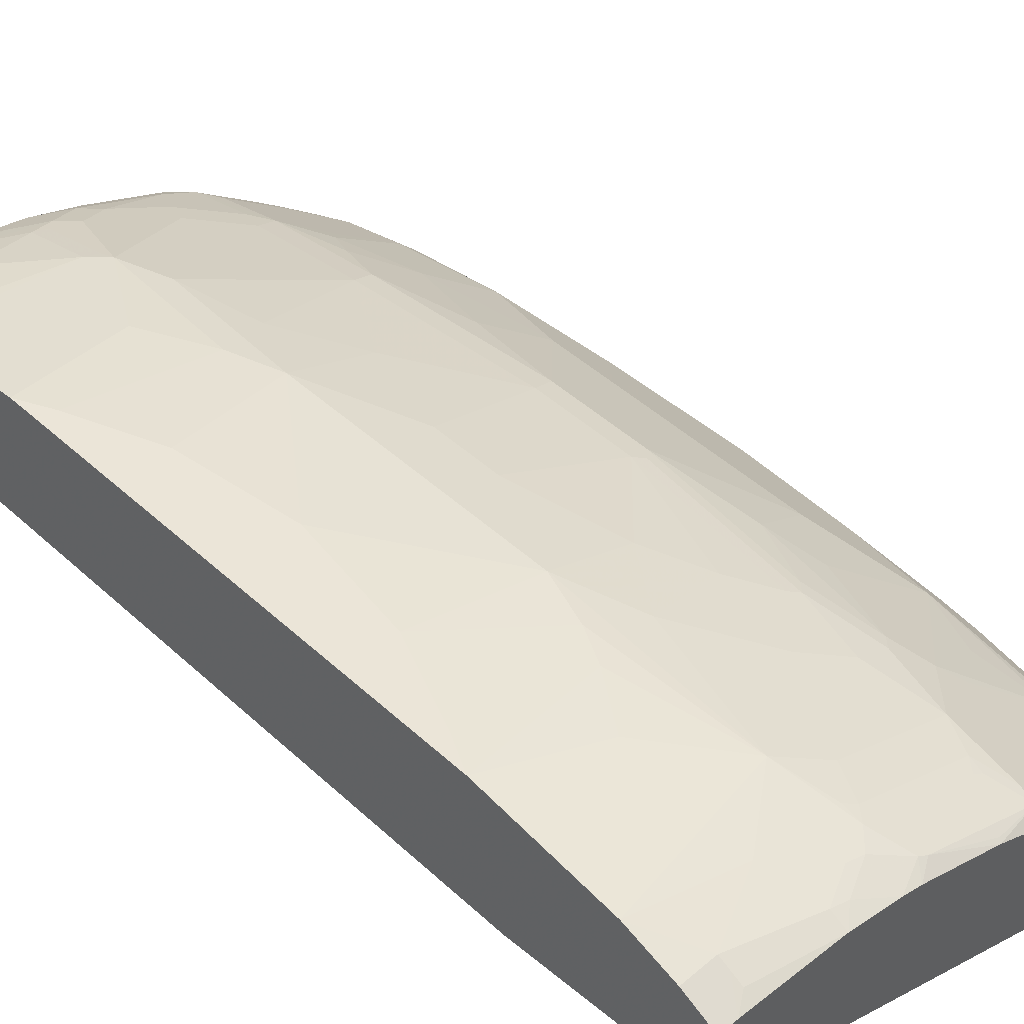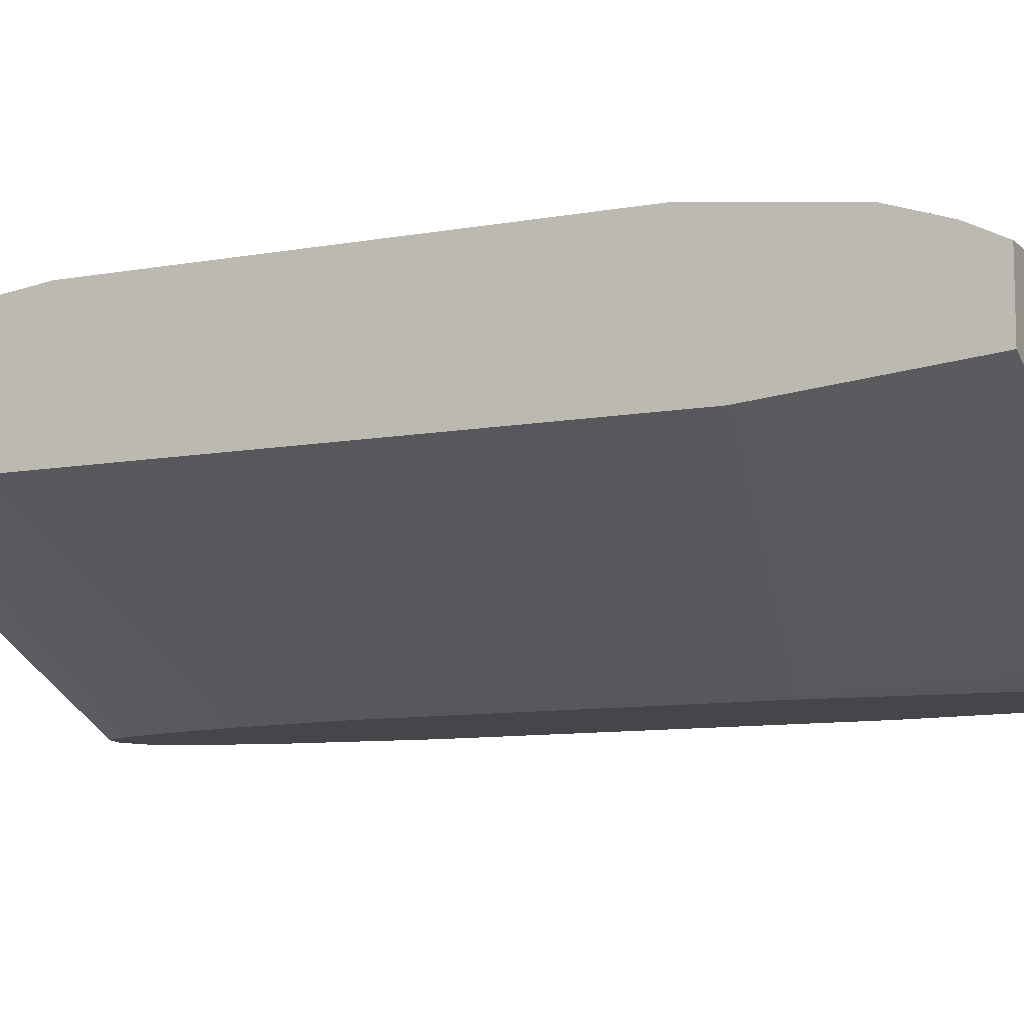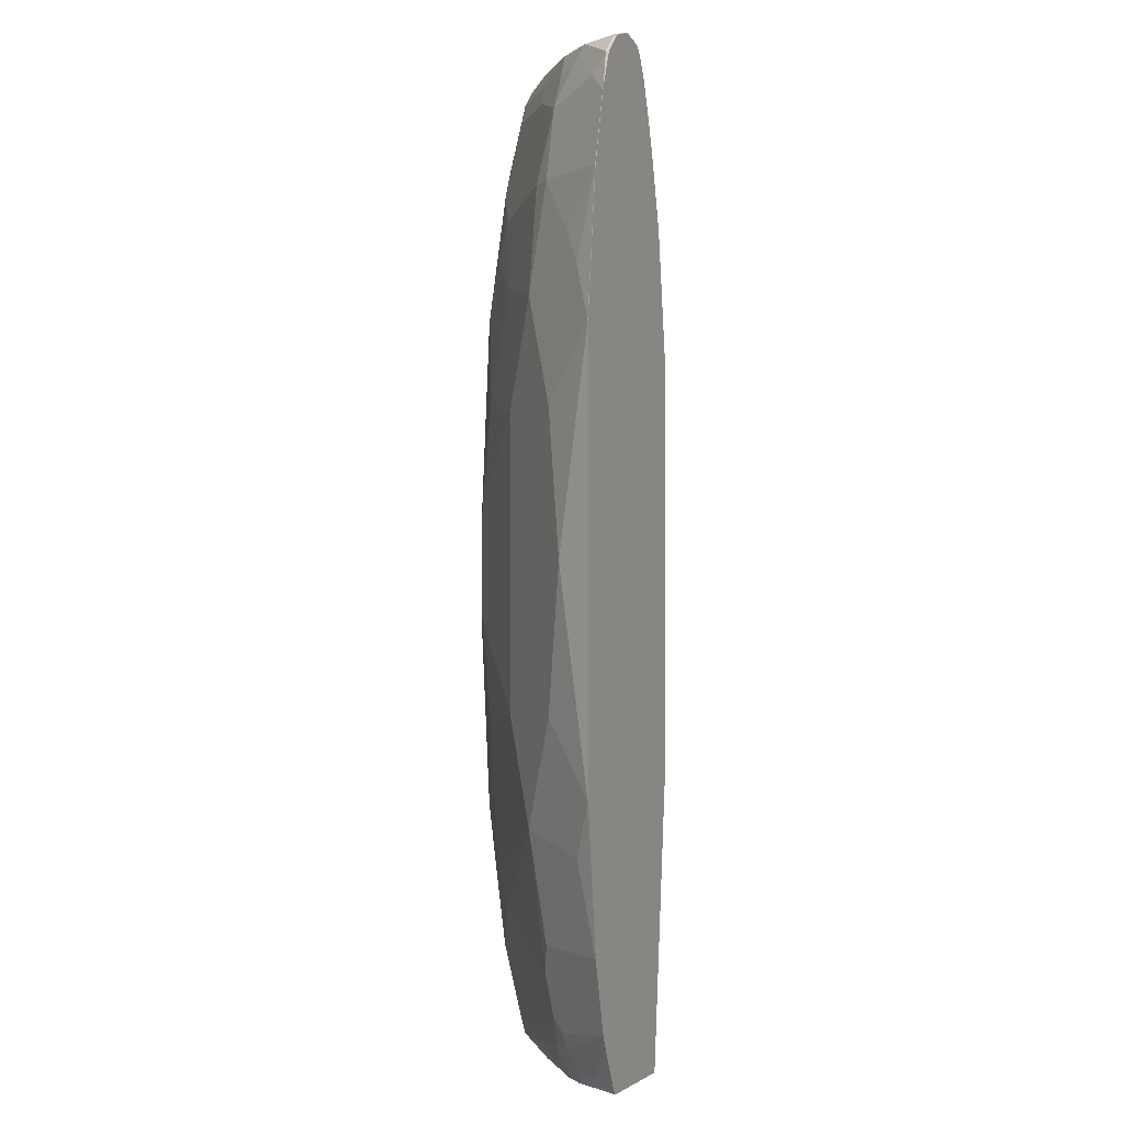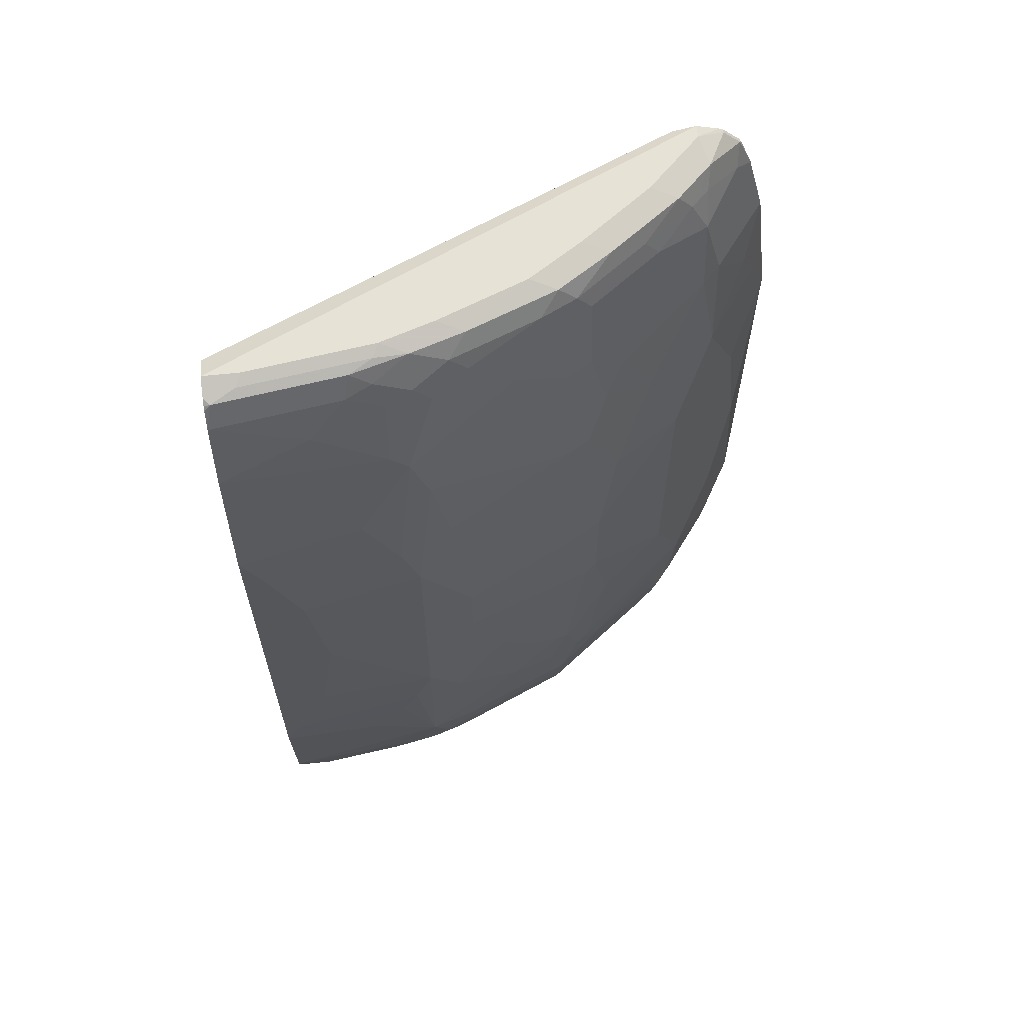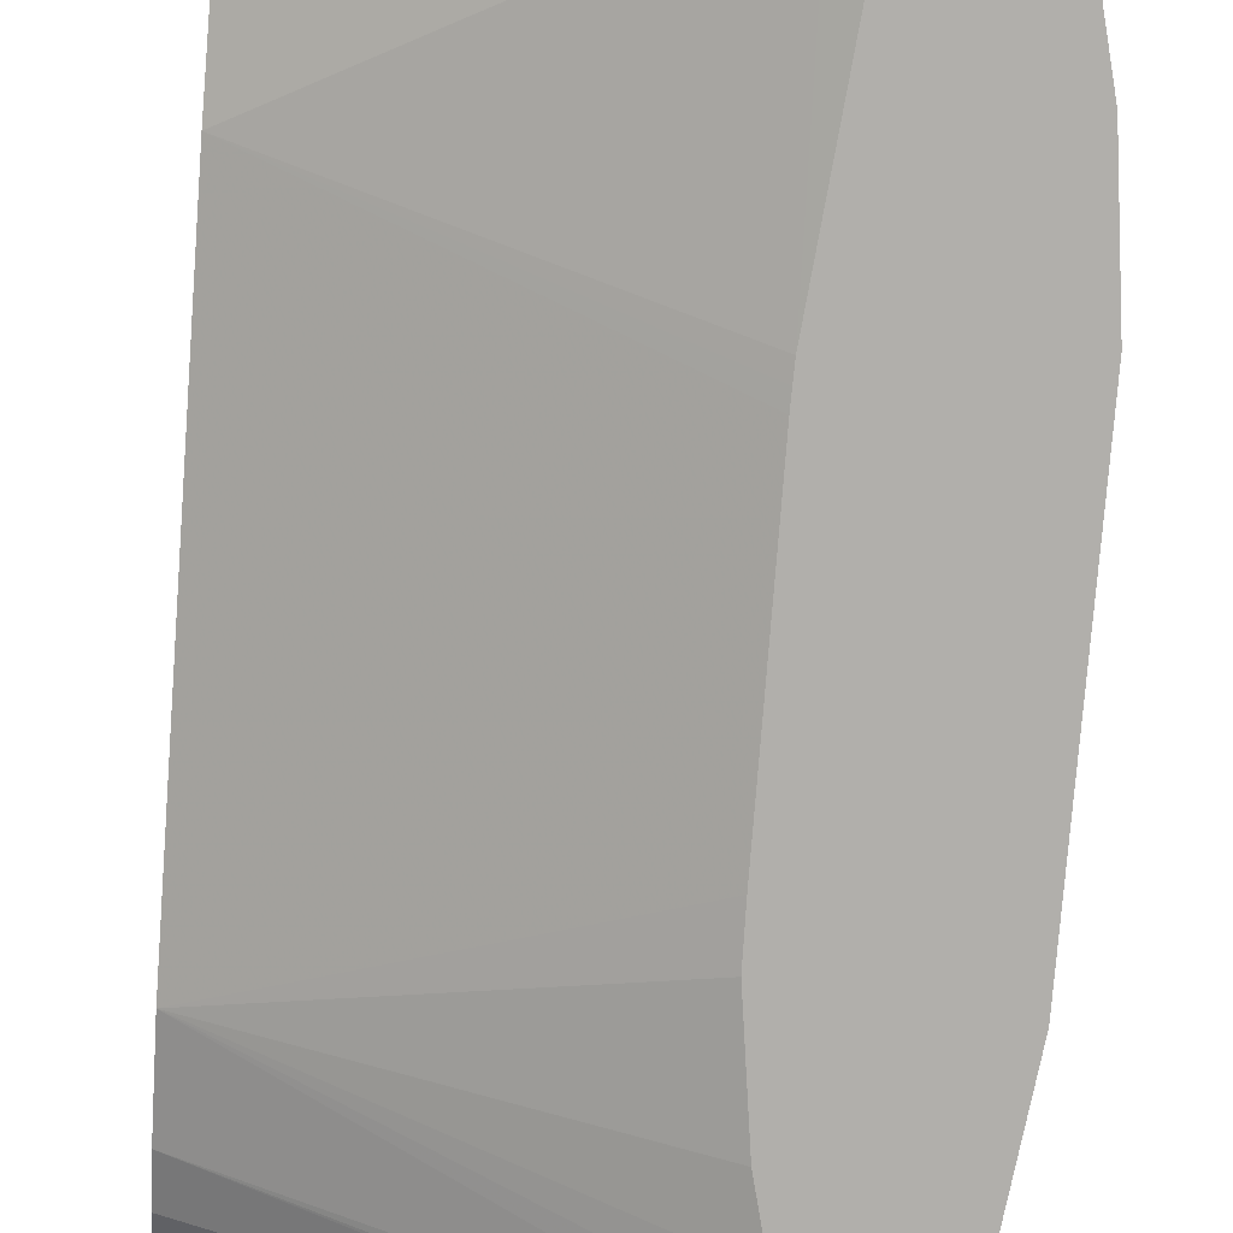
<metadata>
{"format":"obj","ext":"obj","renderer":"f3d","projection":"perspective","resolution":1024,"background":"white","views":[{"elev":45.9,"azim":-43.7,"up":"+Z"},{"elev":-9.5,"azim":-64.4,"up":"+Z"},{"elev":-0.8,"azim":113.2,"up":"+Y"},{"elev":63.6,"azim":-6.1,"up":"+Y"},{"elev":-78.1,"azim":-4.4,"up":"+Z"}]}
</metadata>
<code>
v 0.0001236 -0.5196 0.7522
v 0.4058 -0.5196 0.5792
v 0.0001236 -0.5196 0.8285
v 0.0001236 -0.3081 0.7319
v 0.4443 -0.5196 0.5644
v 0.412 -0.206 0.5644
v 0.02006 -0.5196 0.8285
v 0.01927 -0.4944 0.8411
v 0.0001236 -0.4815 0.8475
v 0.4112 -0.1666 0.5644
v 0.4115 -0.1856 0.5644
v 0.0001236 0.3276 0.7319
v 0.5527 -0.5196 0.5644
v 0.1349 -0.5196 0.8188
v 0.03854 -0.5071 0.8346
v 0.03854 -0.4944 0.8411
v 0.03854 -0.4815 0.8475
v 0.0001236 -0.4237 0.8667
v 0.4112 0.1599 0.5644
v 0.0001236 0.4431 0.7512
v 0.4737 0.5027 0.5644
v 0.462 0.4693 0.5644
v 0.4501 0.431 0.5644
v 0.4497 0.4295 0.5644
v 0.4304 0.3525 0.5644
v 0.412 0.2177 0.5644
v 0.5571 -0.5149 0.5644
v 0.521 -0.5196 0.6154
v 0.1952 -0.5196 0.8048
v 0.1541 -0.5032 0.8234
v 0.1349 -0.5007 0.8282
v 0.1734 -0.4815 0.8282
v 0.1156 -0.443 0.8475
v 0.0001236 -0.4236 0.8667
v 0.0001236 0.5008 0.7704
v 0.4892 0.5297 0.5644
v 0.4834 0.521 0.5644
v 0.5489 -0.5056 0.5875
v 0.572 -0.4844 0.5644
v 0.5205 -0.5196 0.6161
v 0.5329 -0.5071 0.6099
v 0.2178 -0.5196 0.7981
v 0.2312 -0.5032 0.8041
v 0.1926 -0.4839 0.8234
v 0.1926 -0.3851 0.8475
v 0.05781 -0.3659 0.8667
v 0.0001236 -0.2695 0.886
v 0.0001236 0.5265 0.7833
v 0.4949 0.5335 0.5644
v 0.5845 -0.4563 0.5644
v 0.5198 -0.5196 0.6169
v 0.5296 -0.4863 0.626
v 0.3141 -0.5196 0.7596
v 0.2408 -0.5056 0.7993
v 0.3659 -0.5032 0.7463
v 0.289 -0.4839 0.7849
v 0.2119 -0.4646 0.8234
v 0.1156 -0.3081 0.8667
v 0.2119 -0.443 0.8282
v 0.2055 -0.3915 0.8411
v 0.2504 -0.3467 0.8282
v 0.2312 -0.2311 0.8475
v 0.1926 -0.154 0.8667
v 0.1734 -0.2118 0.8667
v 0.1541 -0.2504 0.8667
v 0.01927 -0.2311 0.886
v 0.0001236 0.2503 0.886
v 0.0001236 0.5393 0.8089
v 0.52 0.5393 0.5644
v 0.5842 -0.4558 0.565
v 0.5329 -0.4687 0.6292
v 0.6038 -0.3793 0.5644
v 0.5005 -0.5196 0.6361
v 0.5264 -0.4558 0.642
v 0.5104 -0.4863 0.6453
v 0.3526 -0.5196 0.7403
v 0.3756 -0.5056 0.7415
v 0.3178 -0.5152 0.7608
v 0.3467 -0.4646 0.7656
v 0.2248 -0.4494 0.8218
v 0.244 -0.4108 0.8218
v 0.289 -0.3659 0.8089
v 0.3082 -0.3081 0.8089
v 0.3659 -0.2504 0.7897
v 0.3274 -0.2118 0.8089
v 0.289 -0.154 0.8282
v 0.05781 -0.1348 0.886
v 0.2504 -0.03842 0.8475
v 0.1926 0.1541 0.8667
v 0.07708 3.277e-05 0.886
v 0.01927 0.2311 0.886
v 0.0001236 0.2695 0.8859
v 0.03854 0.5393 0.8089
v 0.0001236 0.5329 0.8218
v 0.5451 0.5315 0.5644
v 0.52 0.5393 0.5779
v 0.6035 -0.3788 0.565
v 0.5329 -0.4108 0.6485
v 0.6231 -0.2252 0.5644
v 0.4943 -0.5071 0.6485
v 0.4235 -0.5196 0.6939
v 0.5136 -0.4687 0.6485
v 0.3663 -0.5196 0.7322
v 0.3788 -0.4879 0.7447
v 0.3563 -0.467 0.7608
v 0.3595 -0.4494 0.764
v 0.3788 -0.4108 0.764
v 0.3595 -0.3338 0.7833
v 0.3788 -0.2568 0.7833
v 0.3852 -0.0577 0.7897
v 0.2504 0.03849 0.8475
v 0.289 0.1541 0.8282
v 0.2312 0.2311 0.8475
v 0.2119 0.3274 0.8475
v 0.1926 0.3852 0.8475
v 0.1734 0.2118 0.8667
v 0.05781 0.1348 0.886
v 0.1349 0.2889 0.8667
v 0.1156 0.3082 0.8667
v 0.01927 0.4045 0.8667
v 0.0001236 0.4236 0.8667
v 0.1734 0.5393 0.7897
v 0.03214 0.5329 0.8218
v 0.0001236 0.5296 0.8283
v 0.006465 0.5265 0.8346
v 0.5489 0.5297 0.5682
v 0.5489 0.5297 0.5644
v 0.4623 0.5393 0.6356
v 0.5168 0.5361 0.5939
v 0.5296 0.5297 0.6067
v 0.5457 -0.3788 0.642
v 0.5521 -0.3915 0.6292
v 0.6228 -0.2247 0.565
v 0.6035 -0.2824 0.5843
v 0.5457 -0.2632 0.6613
v 0.5072 -0.3402 0.6806
v 0.4301 -0.3595 0.7383
v 0.4494 -0.3788 0.7191
v 0.5072 -0.4365 0.6613
v 0.6231 0.237 0.5644
v 0.6164 3.277e-05 0.5779
v 0.6035 0.006459 0.6035
v 0.4494 -0.4558 0.6998
v 0.3981 -0.3338 0.764
v 0.3916 -0.244 0.7768
v 0.3981 -0.06413 0.7833
v 0.3852 0.05776 0.7897
v 0.3659 0.2696 0.7897
v 0.3082 0.3082 0.8089
v 0.2697 0.4237 0.8089
v 0.2023 0.4141 0.8378
v 0.1895 0.4013 0.8443
v 0.1734 0.4045 0.8475
v 0.09634 0.4622 0.8475
v 0.0001236 0.5008 0.8474
v 0.2312 0.5393 0.7704
v 0.167 0.5329 0.8025
v 0.2023 0.5297 0.7993
v 0.0001236 0.5247 0.8342
v 0.1413 0.5265 0.8154
v 0.0001236 0.5201 0.8378
v 0.1349 0.5008 0.8282
v 0.5682 0.5104 0.5682
v 0.5682 0.5104 0.5644
v 0.3852 0.5393 0.6934
v 0.4141 0.5297 0.7031
v 0.4911 0.5297 0.6453
v 0.5072 0.5072 0.642
v 0.5264 0.5072 0.6228
v 0.5842 -0.1477 0.6228
v 0.5072 -0.1477 0.6998
v 0.4494 -0.2247 0.7383
v 0.4109 -0.321 0.7576
v 0.6038 0.391 0.5644
v 0.6035 0.3916 0.565
v 0.6228 0.2375 0.565
v 0.5842 0.1605 0.6228
v 0.5072 0.1605 0.6998
v 0.4301 -0.1668 0.7576
v 0.4109 -0.05127 0.7768
v 0.3981 0.05134 0.7833
v 0.4109 0.06419 0.7768
v 0.3916 0.276 0.7768
v 0.3659 0.4045 0.7704
v 0.3082 0.4429 0.7897
v 0.2601 0.4911 0.7993
v 0.2215 0.4718 0.8186
v 0.1895 0.4783 0.825
v 0.1734 0.4815 0.8282
v 0.3274 0.5393 0.7319
v 0.2601 0.5297 0.7801
v 0.1637 0.5104 0.8186
v 0.2408 0.5104 0.7993
v 0.2344 0.5232 0.7929
v 0.2023 0.4911 0.8186
v 0.5701 0.5066 0.5644
v 0.5649 0.4879 0.5843
v 0.5837 0.4715 0.5644
v 0.3563 0.5297 0.7415
v 0.3756 0.5104 0.7415
v 0.4526 0.5104 0.6838
v 0.4687 0.4879 0.6806
v 0.5264 0.4686 0.642
v 0.6029 0.3944 0.5644
v 0.5457 0.3916 0.642
v 0.5842 0.3338 0.6035
v 0.6035 0.2953 0.5843
v 0.5842 0.4686 0.565
v 0.5457 0.276 0.6613
v 0.4687 0.2953 0.7191
v 0.4301 0.1798 0.7576
v 0.4109 0.3338 0.7576
v 0.3916 0.4109 0.7576
v 0.3756 0.4333 0.7608
v 0.3178 0.4718 0.7801
v 0.337 0.5104 0.7608
v 0.3916 0.4879 0.7383
v 0.4301 0.4493 0.7191
v 0.4687 0.4109 0.6998
v 0.5072 0.4493 0.6613
v 0.5264 0.3916 0.6613
v 0.4301 0.3723 0.7383
v 0.4494 0.3916 0.7191
f 126 130 163
f 122 158 191
f 125 162 160
f 125 155 162
f 125 161 155
f 125 159 161
f 124 159 125
f 123 160 157
f 123 125 160
f 122 191 156
f 122 157 158
f 115 149 150
f 121 153 154
f 120 153 121
f 119 153 120
f 115 118 116
f 115 119 118
f 115 153 119
f 115 152 153
f 115 151 152
f 115 150 151
f 126 163 164
f 114 148 149
f 121 154 155
f 126 164 127
f 142 178 171
f 128 166 167
f 142 171 170
f 114 149 115
f 142 177 178
f 142 176 177
f 140 142 141
f 140 176 142
f 140 175 176
f 140 174 175
f 138 143 139
f 137 173 144
f 135 137 136
f 128 165 166
f 135 173 137
f 135 171 172
f 135 170 171
f 133 142 170
f 133 135 134
f 133 170 135
f 131 134 135
f 130 169 163
f 130 168 169
f 130 167 168
f 128 130 129
f 128 167 130
f 135 172 173
f 113 148 114
f 89 113 114
f 112 148 113
f 97 132 98
f 97 131 132
f 96 130 126
f 96 129 130
f 96 128 129
f 95 96 126
f 95 126 127
f 94 124 125
f 93 157 122
f 93 123 157
f 92 120 121
f 97 133 134
f 92 119 120
f 91 117 116
f 91 118 92
f 91 116 118
f 89 117 90
f 89 116 117
f 89 115 116
f 89 114 115
f 145 179 180
f 89 112 113
f 89 111 112
f 88 147 111
f 92 118 119
f 112 147 148
f 97 134 131
f 98 131 135
f 111 147 112
f 110 181 147
f 110 146 181
f 109 173 145
f 109 144 173
f 109 180 146
f 109 145 180
f 107 109 108
f 107 144 109
f 107 137 144
f 107 138 137
f 98 132 131
f 104 107 106
f 104 143 138
f 102 143 104
f 102 139 143
f 99 142 133
f 99 141 142
f 99 140 141
f 98 139 102
f 98 138 139
f 98 137 138
f 98 136 137
f 98 135 136
f 104 138 107
f 145 173 179
f 175 206 207
f 146 182 181
f 197 208 198
f 197 203 208
f 191 216 199
f 191 193 216
f 191 194 193
f 190 191 199
f 188 195 189
f 187 195 188
f 186 195 187
f 186 193 195
f 186 216 193
f 186 215 216
f 185 213 214
f 185 215 186
f 185 214 215
f 184 213 185
f 183 212 213
f 183 211 210
f 182 211 183
f 178 211 182
f 178 210 211
f 178 209 210
f 177 209 178
f 199 216 200
f 200 216 215
f 200 215 214
f 200 214 213
f 88 110 147
f 221 223 222
f 219 221 220
f 219 223 221
f 213 218 217
f 213 223 218
f 213 222 223
f 212 222 213
f 210 222 212
f 210 221 222
f 209 221 210
f 176 207 209
f 206 209 207
f 205 221 209
f 203 221 205
f 203 220 221
f 202 220 203
f 202 219 220
f 202 223 219
f 202 218 223
f 202 217 218
f 200 202 201
f 200 217 202
f 200 213 217
f 205 209 206
f 176 209 177
f 175 203 205
f 175 208 203
f 158 193 194
f 158 195 193
f 158 192 195
f 158 160 192
f 157 160 158
f 156 191 190
f 154 162 155
f 154 189 162
f 153 189 154
f 152 189 153
f 152 188 189
f 158 194 191
f 152 187 188
f 151 186 187
f 150 186 151
f 150 185 186
f 149 185 150
f 149 184 185
f 148 184 149
f 148 213 184
f 148 183 213
f 147 183 148
f 147 182 183
f 147 181 182
f 151 187 152
f 146 180 182
f 160 162 192
f 162 195 192
f 175 198 208
f 175 204 198
f 175 207 176
f 175 205 206
f 174 204 175
f 172 179 173
f 171 182 180
f 171 178 182
f 171 179 172
f 171 180 179
f 169 203 197
f 162 189 195
f 168 203 169
f 168 201 202
f 167 201 168
f 166 201 167
f 166 200 201
f 166 199 200
f 166 190 199
f 165 190 166
f 163 198 196
f 163 197 198
f 163 169 197
f 163 196 164
f 168 202 203
f 86 110 88
f 183 210 212
f 84 110 85
f 12 23 24
f 12 22 23
f 12 21 22
f 12 20 21
f 9 17 18
f 8 17 9
f 8 16 17
f 7 15 16
f 7 14 15
f 5 27 13
f 5 39 27
f 5 50 39
f 5 72 50
f 5 99 72
f 5 140 99
f 5 174 140
f 5 204 174
f 5 198 204
f 5 196 198
f 5 164 196
f 5 127 164
f 5 95 127
f 5 69 95
f 12 24 25
f 12 25 26
f 12 26 19
f 13 27 28
f 33 45 34
f 32 45 33
f 32 44 45
f 30 32 31
f 30 44 32
f 30 43 44
f 29 43 30
f 29 42 43
f 28 41 40
f 28 38 41
f 27 39 38
f 5 49 69
f 27 38 28
f 20 36 37
f 20 35 36
f 17 34 18
f 17 33 34
f 17 32 33
f 17 31 32
f 14 16 15
f 14 17 16
f 14 31 17
f 14 30 31
f 14 29 30
f 20 37 21
f 5 36 49
f 5 37 36
f 5 21 37
f 1 161 159
f 1 155 161
f 1 121 155
f 1 92 121
f 1 67 92
f 1 47 67
f 1 34 47
f 1 18 34
f 1 9 18
f 1 3 9
f 1 7 3
f 1 159 124
f 1 14 7
f 1 42 29
f 1 76 53
f 1 103 76
f 1 101 103
f 1 73 101
f 1 51 73
f 1 40 51
f 1 28 40
f 1 13 28
f 1 5 13
f 1 2 5
f 1 29 14
f 34 45 46
f 1 124 94
f 1 68 48
f 5 22 21
f 5 23 22
f 5 24 23
f 5 25 24
f 5 26 25
f 5 19 26
f 5 10 19
f 5 11 10
f 85 110 86
f 5 6 11
f 4 19 10
f 1 94 68
f 4 12 19
f 4 10 11
f 3 8 9
f 3 16 8
f 3 7 16
f 2 6 5
f 2 4 6
f 1 4 2
f 1 12 4
f 1 20 12
f 1 35 20
f 1 48 35
f 4 11 6
f 34 46 47
f 1 53 42
f 36 48 49
f 68 123 93
f 68 125 123
f 68 94 125
f 68 96 69
f 68 128 96
f 68 165 128
f 68 190 165
f 68 156 190
f 68 122 156
f 68 93 122
f 67 91 92
f 69 96 95
f 64 87 66
f 63 89 90
f 63 111 89
f 63 88 111
f 63 86 88
f 63 87 64
f 62 83 84
f 62 86 63
f 62 85 86
f 62 84 85
f 61 83 62
f 61 82 83
f 63 90 87
f 60 80 81
f 70 97 71
f 71 98 74
f 35 48 36
f 84 146 110
f 84 109 146
f 83 109 84
f 83 108 109
f 83 107 108
f 81 107 82
f 80 107 81
f 80 106 107
f 79 105 106
f 77 106 105
f 71 97 98
f 77 104 106
f 76 103 77
f 75 77 100
f 75 104 77
f 75 102 104
f 74 98 102
f 74 102 75
f 73 77 101
f 73 100 77
f 73 75 100
f 72 133 97
f 72 99 133
f 77 103 101
f 60 82 61
f 82 107 83
f 57 80 59
f 46 58 47
f 45 65 58
f 45 64 65
f 45 63 64
f 45 62 63
f 45 61 62
f 45 60 61
f 45 80 60
f 45 59 80
f 45 57 59
f 45 58 46
f 47 58 65
f 44 57 45
f 43 56 57
f 43 55 56
f 43 77 55
f 43 54 77
f 42 54 43
f 42 53 54
f 40 52 51
f 40 41 52
f 38 50 41
f 60 81 82
f 38 39 50
f 43 57 44
f 47 65 64
f 41 50 52
f 47 66 87
f 47 64 66
f 56 79 57
f 55 79 56
f 55 77 105
f 57 106 80
f 54 78 77
f 53 78 54
f 53 77 78
f 53 76 77
f 52 74 75
f 52 71 74
f 55 105 79
f 51 52 75
f 47 87 90
f 51 75 73
f 47 90 117
f 47 117 91
f 47 91 67
f 48 68 49
f 57 79 106
f 50 70 71
f 50 71 52
f 50 72 97
f 50 97 70
f 49 68 69

</code>
